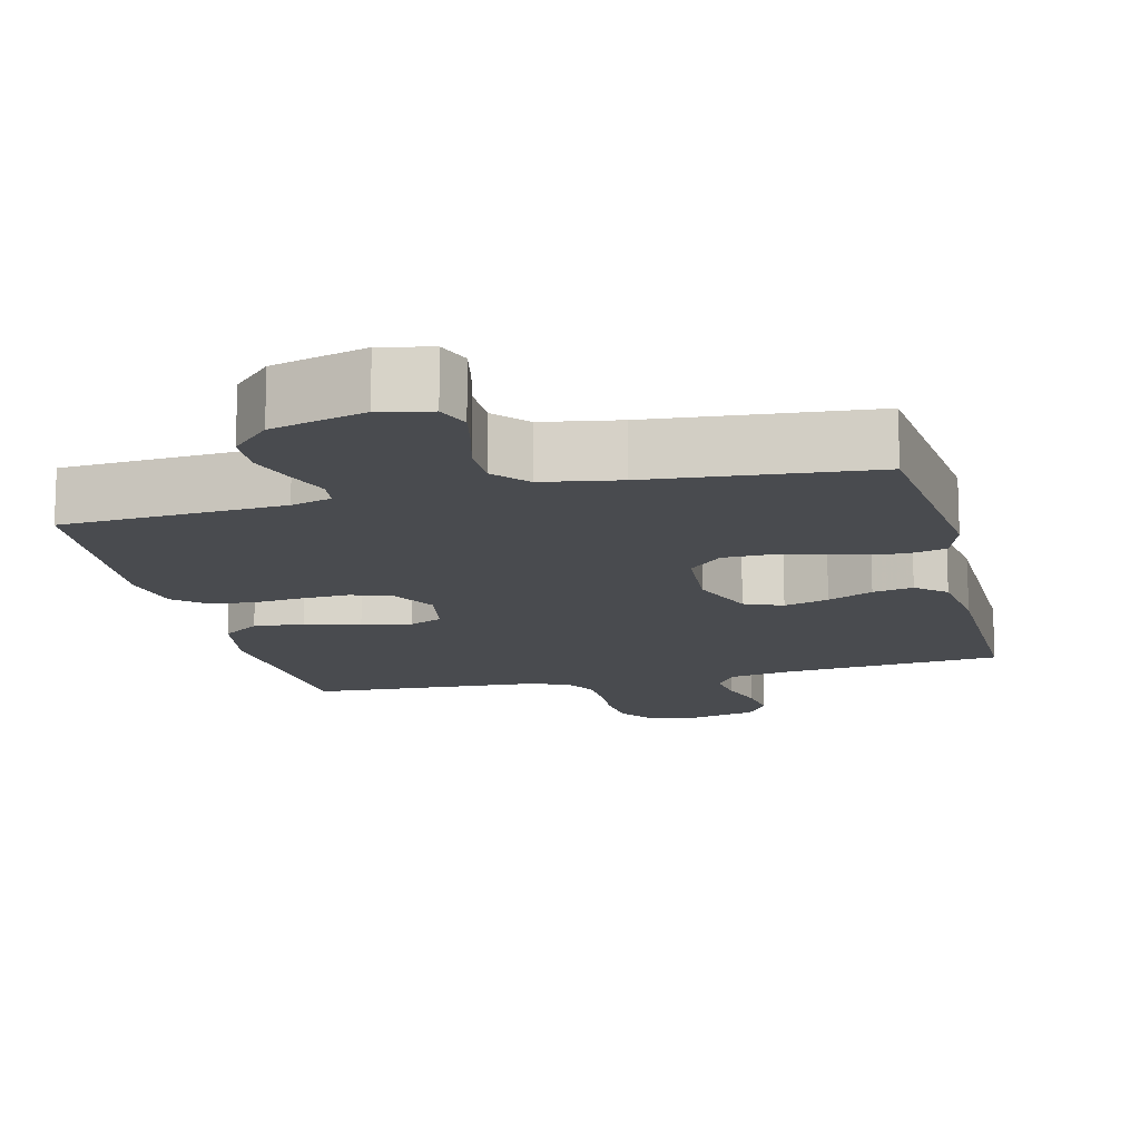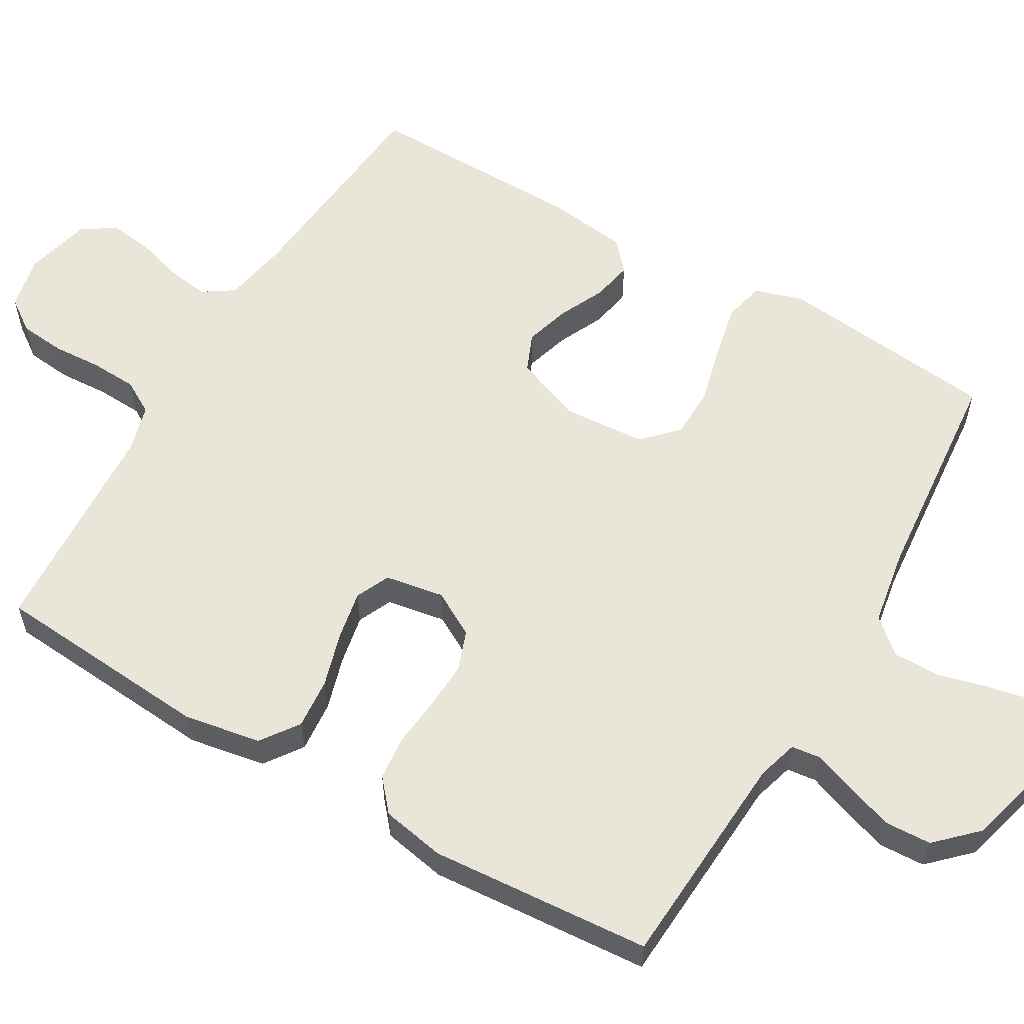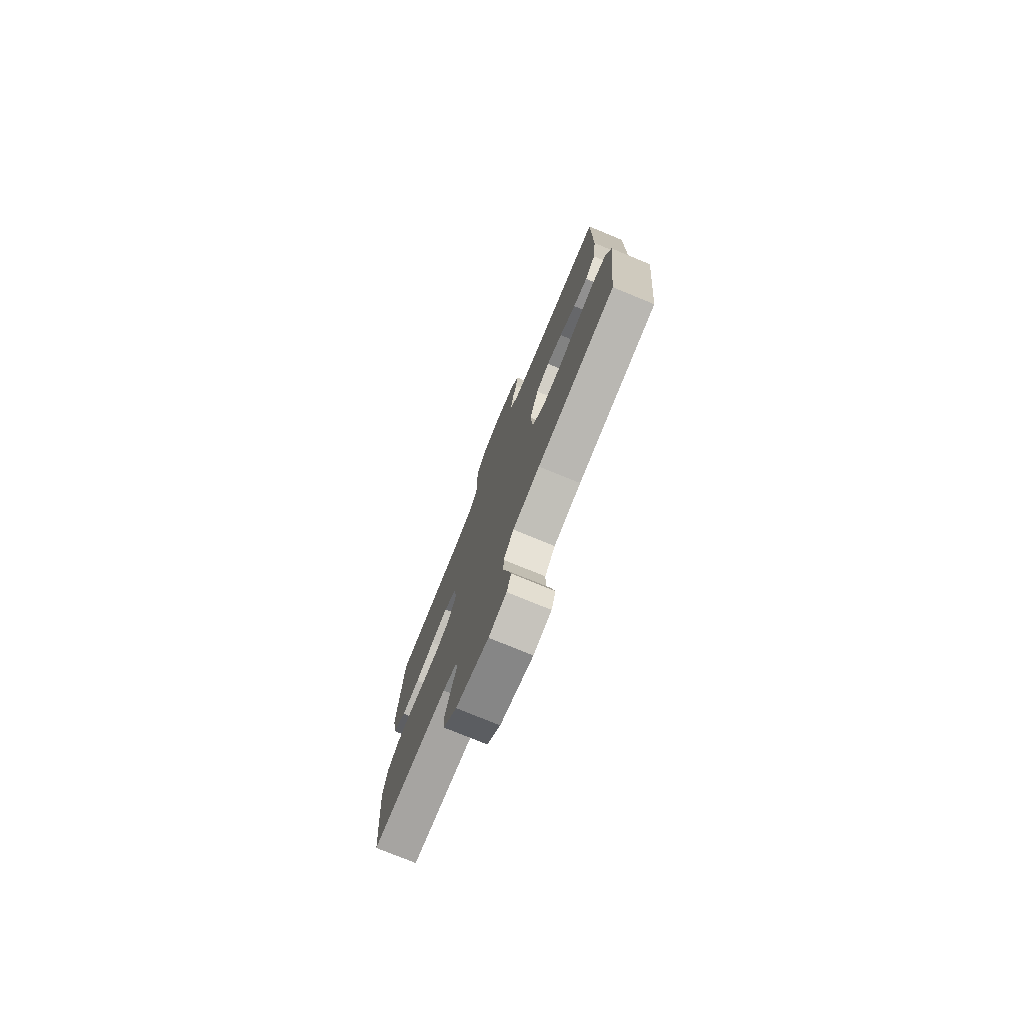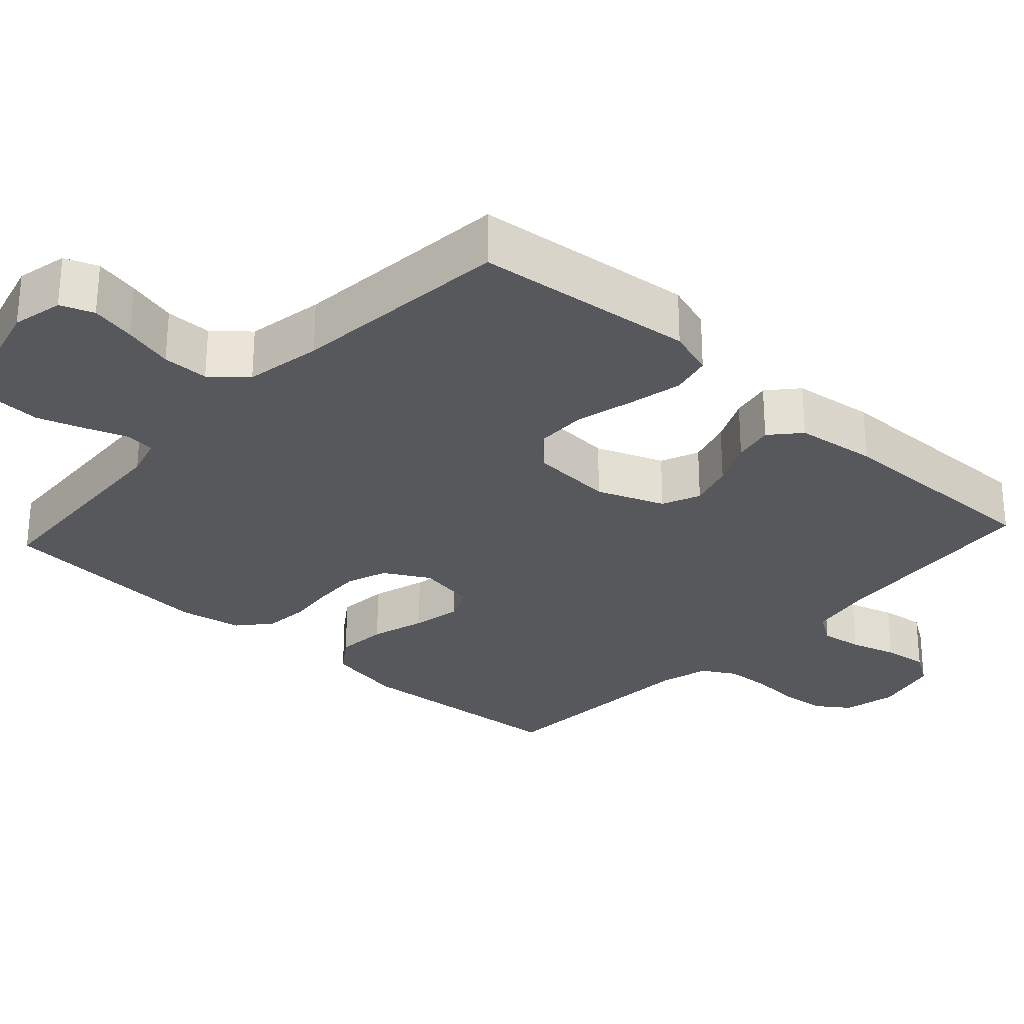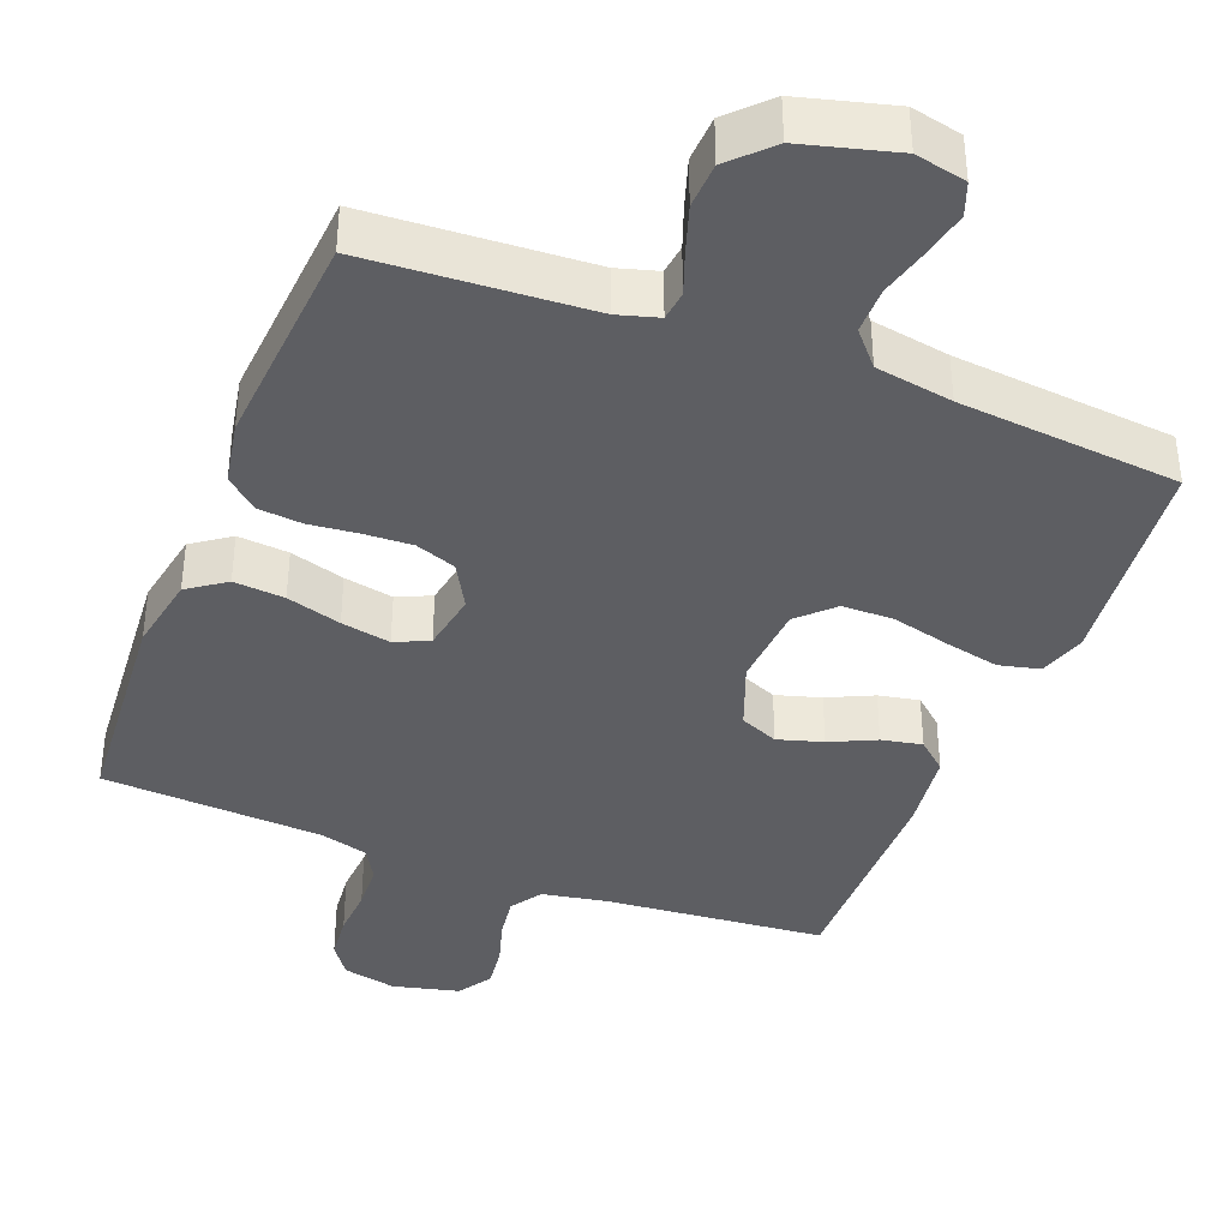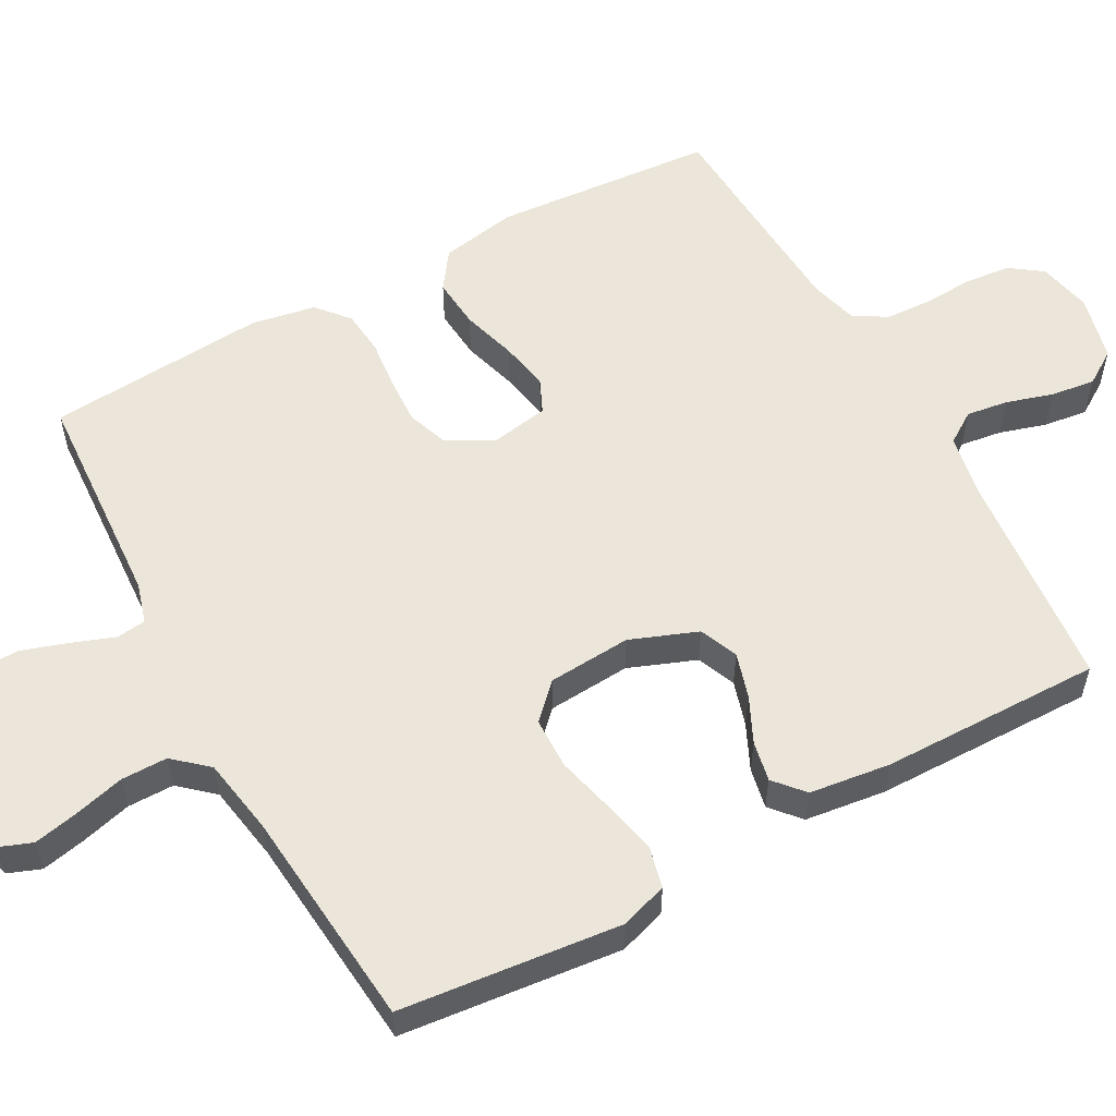
<metadata>
{"format":"obj","ext":"obj","renderer":"f3d","projection":"perspective","resolution":1024,"background":"white","views":[{"elev":-14.0,"azim":-166.1,"up":"+Y"},{"elev":58.4,"azim":120.4,"up":"+Y"},{"elev":-76.9,"azim":-112.3,"up":"+Z"},{"elev":-28.4,"azim":-132.5,"up":"+Y"},{"elev":-38.9,"azim":158.7,"up":"+Y"},{"elev":56.3,"azim":-118.6,"up":"+Y"}]}
</metadata>
<code>
v -0.5 0.07 0.5
v -0.2 0.07 0.527
v -0.113 0.07 0.543
v -0.085 0.07 0.585
v -0.093 0.07 0.642
v -0.112 0.07 0.705
v -0.12 0.07 0.765
v -0.09 0.07 0.811
v 0 0.07 0.833
v 0.073 0.07 0.817
v 0.104 0.07 0.773
v 0.11 0.07 0.711
v 0.106 0.07 0.644
v 0.109 0.07 0.581
v 0.135 0.07 0.536
v 0.2 0.07 0.518
v 0.5 0.07 0.5
v 0.523 0.07 0.2
v 0.504 0.07 0.096
v 0.453 0.07 0.06
v 0.384 0.07 0.066
v 0.31 0.07 0.088
v 0.243 0.07 0.101
v 0.197 0.07 0.08
v 0.183 0.07 0
v 0.217 0.07 -0.061
v 0.272 0.07 -0.081
v 0.337 0.07 -0.078
v 0.404 0.07 -0.071
v 0.464 0.07 -0.077
v 0.507 0.07 -0.114
v 0.523 0.07 -0.2
v 0.5 0.07 -0.5
v 0.2 0.07 -0.518
v 0.145 0.07 -0.534
v 0.14 0.07 -0.574
v 0.161 0.07 -0.631
v 0.182 0.07 -0.695
v 0.179 0.07 -0.757
v 0.127 0.07 -0.81
v 0 0.07 -0.844
v -0.069 0.07 -0.829
v -0.086 0.07 -0.784
v -0.073 0.07 -0.723
v -0.055 0.07 -0.655
v -0.055 0.07 -0.592
v -0.095 0.07 -0.546
v -0.2 0.07 -0.528
v -0.5 0.07 -0.5
v -0.531 0.07 -0.2
v -0.51 0.07 -0.136
v -0.455 0.07 -0.123
v -0.381 0.07 -0.139
v -0.302 0.07 -0.159
v -0.232 0.07 -0.158
v -0.186 0.07 -0.113
v -0.178 0.07 0
v -0.213 0.07 0.091
v -0.265 0.07 0.113
v -0.326 0.07 0.095
v -0.388 0.07 0.066
v -0.443 0.07 0.055
v -0.483 0.07 0.09
v -0.497 0.07 0.2
v -0.5 0 0.5
v -0.2 0 0.527
v -0.113 0 0.543
v -0.085 0 0.585
v -0.093 0 0.642
v -0.112 0 0.705
v -0.12 0 0.765
v -0.09 0 0.811
v 0 0 0.833
v 0.073 0 0.817
v 0.104 0 0.773
v 0.11 0 0.711
v 0.106 0 0.644
v 0.109 0 0.581
v 0.135 0 0.536
v 0.2 0 0.518
v 0.5 0 0.5
v 0.523 0 0.2
v 0.504 0 0.096
v 0.453 0 0.06
v 0.384 0 0.066
v 0.31 0 0.088
v 0.243 0 0.101
v 0.197 0 0.08
v 0.183 0 0
v 0.217 0 -0.061
v 0.272 0 -0.081
v 0.337 0 -0.078
v 0.404 0 -0.071
v 0.464 0 -0.077
v 0.507 0 -0.114
v 0.523 0 -0.2
v 0.5 0 -0.5
v 0.2 0 -0.518
v 0.145 0 -0.534
v 0.14 0 -0.574
v 0.161 0 -0.631
v 0.182 0 -0.695
v 0.179 0 -0.757
v 0.127 0 -0.81
v 0 0 -0.844
v -0.069 0 -0.829
v -0.086 0 -0.784
v -0.073 0 -0.723
v -0.055 0 -0.655
v -0.055 0 -0.592
v -0.095 0 -0.546
v -0.2 0 -0.528
v -0.5 0 -0.5
v -0.531 0 -0.2
v -0.51 0 -0.136
v -0.455 0 -0.123
v -0.381 0 -0.139
v -0.302 0 -0.159
v -0.232 0 -0.158
v -0.186 0 -0.113
v -0.178 0 0
v -0.213 0 0.091
v -0.265 0 0.113
v -0.326 0 0.095
v -0.388 0 0.066
v -0.443 0 0.055
v -0.483 0 0.09
v -0.497 0 0.2
f 63 64 1 2
f 60 61 62 63
f 59 60 63 2
f 58 59 2 3
f 57 58 3 4
f 56 57 4
f 51 52 53 54
f 49 50 51 54
f 48 49 54 55
f 47 48 55 56
f 42 43 44 45
f 40 41 42 45
f 40 45 46
f 39 40 46
f 36 37 38 39
f 36 39 46 47
f 31 32 33 34
f 31 34 35
f 28 29 30 31
f 27 28 31 35
f 26 27 35
f 25 26 35
f 19 20 21 22
f 19 22 23
f 16 17 18 19
f 15 16 19 23
f 14 15 23 24
f 10 11 12 13
f 10 13 14
f 9 10 14
f 5 6 7 8
f 4 5 8 9
f 25 35 36 47
f 24 25 47 56
f 14 24 56
f 4 9 14 56
f 66 65 128 127
f 127 126 125 124
f 66 127 124 123
f 67 66 123 122
f 68 67 122 121
f 68 121 120
f 118 117 116 115
f 118 115 114 113
f 119 118 113 112
f 120 119 112 111
f 109 108 107 106
f 109 106 105 104
f 110 109 104
f 110 104 103
f 103 102 101 100
f 111 110 103 100
f 98 97 96 95
f 99 98 95
f 95 94 93 92
f 99 95 92 91
f 99 91 90
f 99 90 89
f 86 85 84 83
f 87 86 83
f 83 82 81 80
f 87 83 80 79
f 88 87 79 78
f 77 76 75 74
f 78 77 74
f 78 74 73
f 72 71 70 69
f 73 72 69 68
f 111 100 99 89
f 120 111 89 88
f 120 88 78
f 120 78 73 68
f 1 65 66 2
f 2 66 67 3
f 3 67 68 4
f 4 68 69 5
f 5 69 70 6
f 6 70 71 7
f 7 71 72 8
f 8 72 73 9
f 9 73 74 10
f 10 74 75 11
f 11 75 76 12
f 12 76 77 13
f 13 77 78 14
f 14 78 79 15
f 15 79 80 16
f 16 80 81 17
f 17 81 82 18
f 18 82 83 19
f 19 83 84 20
f 20 84 85 21
f 21 85 86 22
f 22 86 87 23
f 23 87 88 24
f 24 88 89 25
f 25 89 90 26
f 26 90 91 27
f 27 91 92 28
f 28 92 93 29
f 29 93 94 30
f 30 94 95 31
f 31 95 96 32
f 32 96 97 33
f 33 97 98 34
f 34 98 99 35
f 35 99 100 36
f 36 100 101 37
f 37 101 102 38
f 38 102 103 39
f 39 103 104 40
f 40 104 105 41
f 41 105 106 42
f 42 106 107 43
f 43 107 108 44
f 44 108 109 45
f 45 109 110 46
f 46 110 111 47
f 47 111 112 48
f 48 112 113 49
f 49 113 114 50
f 50 114 115 51
f 51 115 116 52
f 52 116 117 53
f 53 117 118 54
f 54 118 119 55
f 55 119 120 56
f 56 120 121 57
f 57 121 122 58
f 58 122 123 59
f 59 123 124 60
f 60 124 125 61
f 61 125 126 62
f 62 126 127 63
f 63 127 128 64
f 64 128 65 1

</code>
